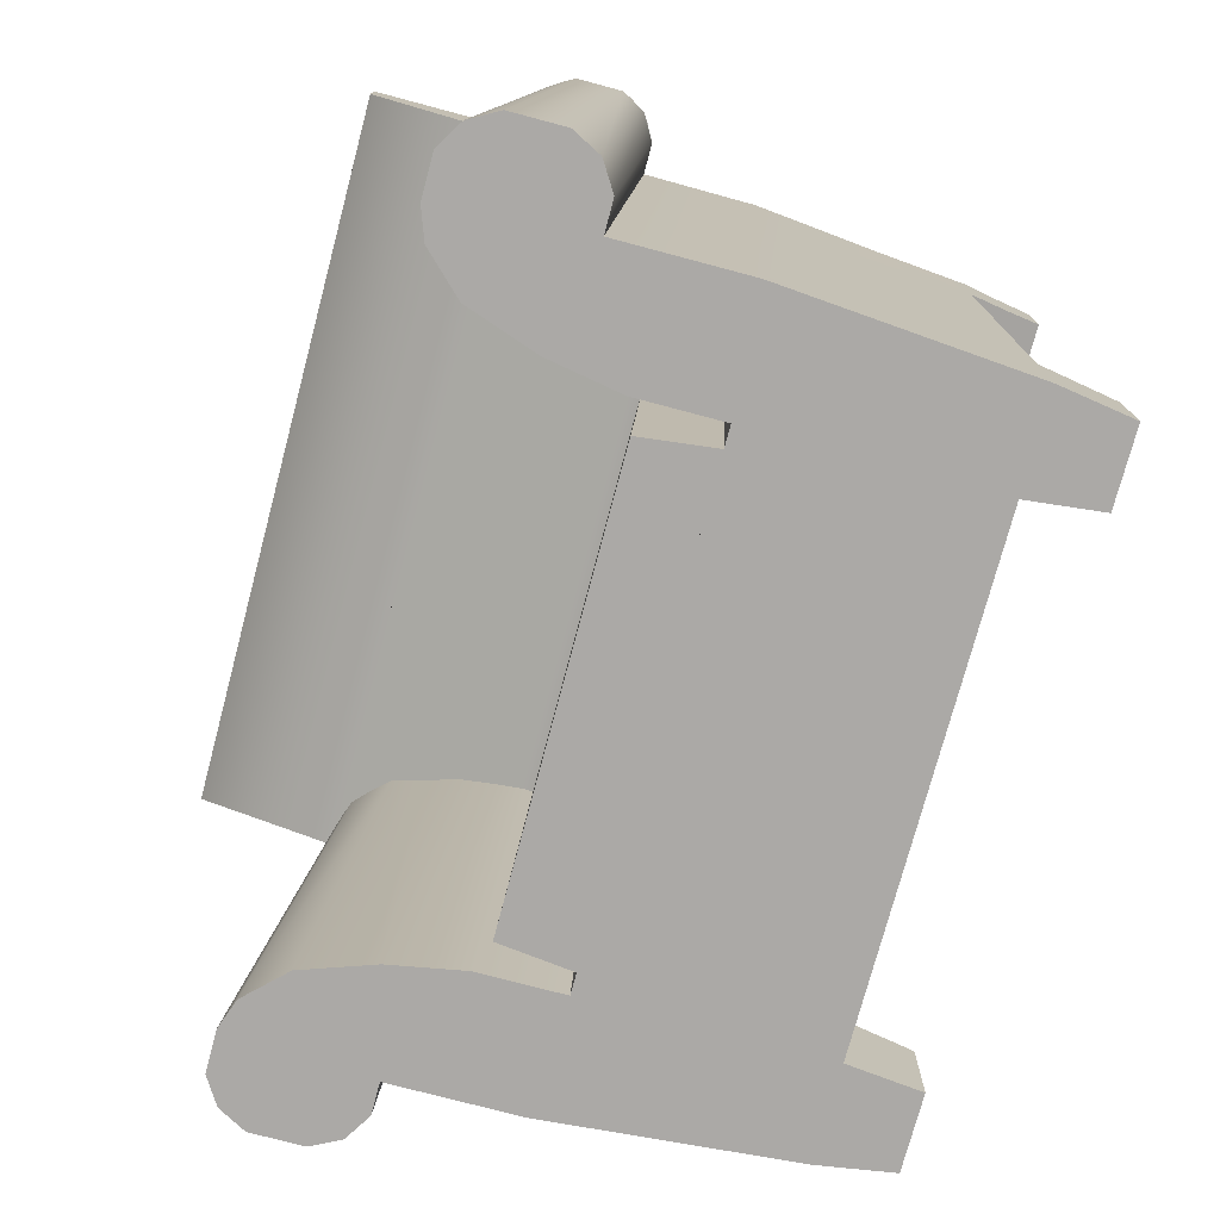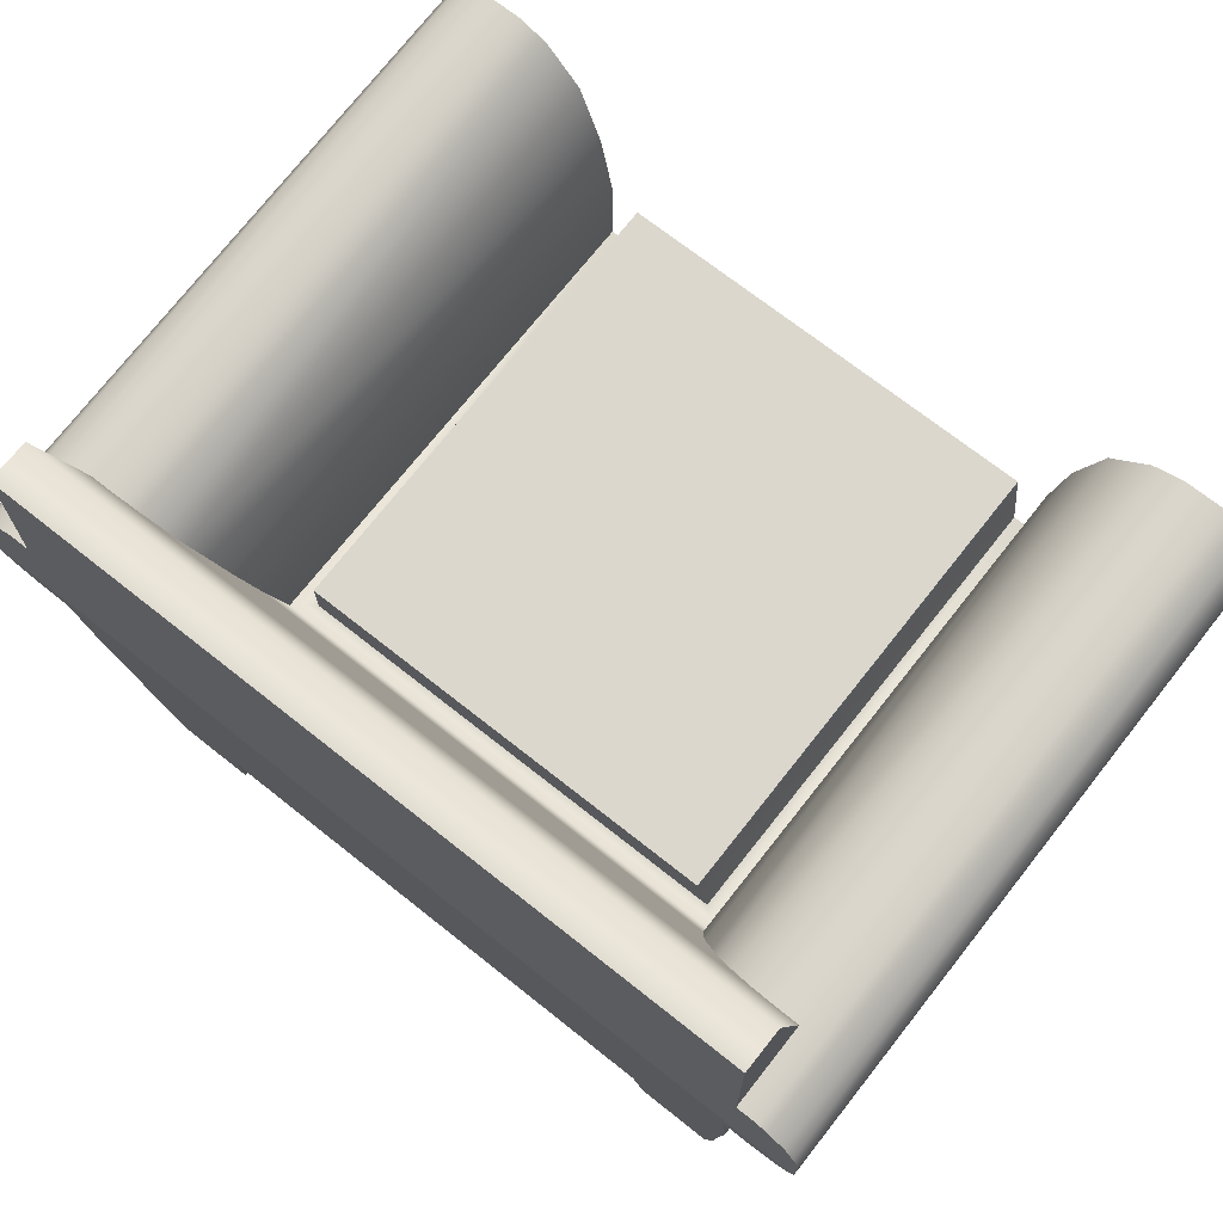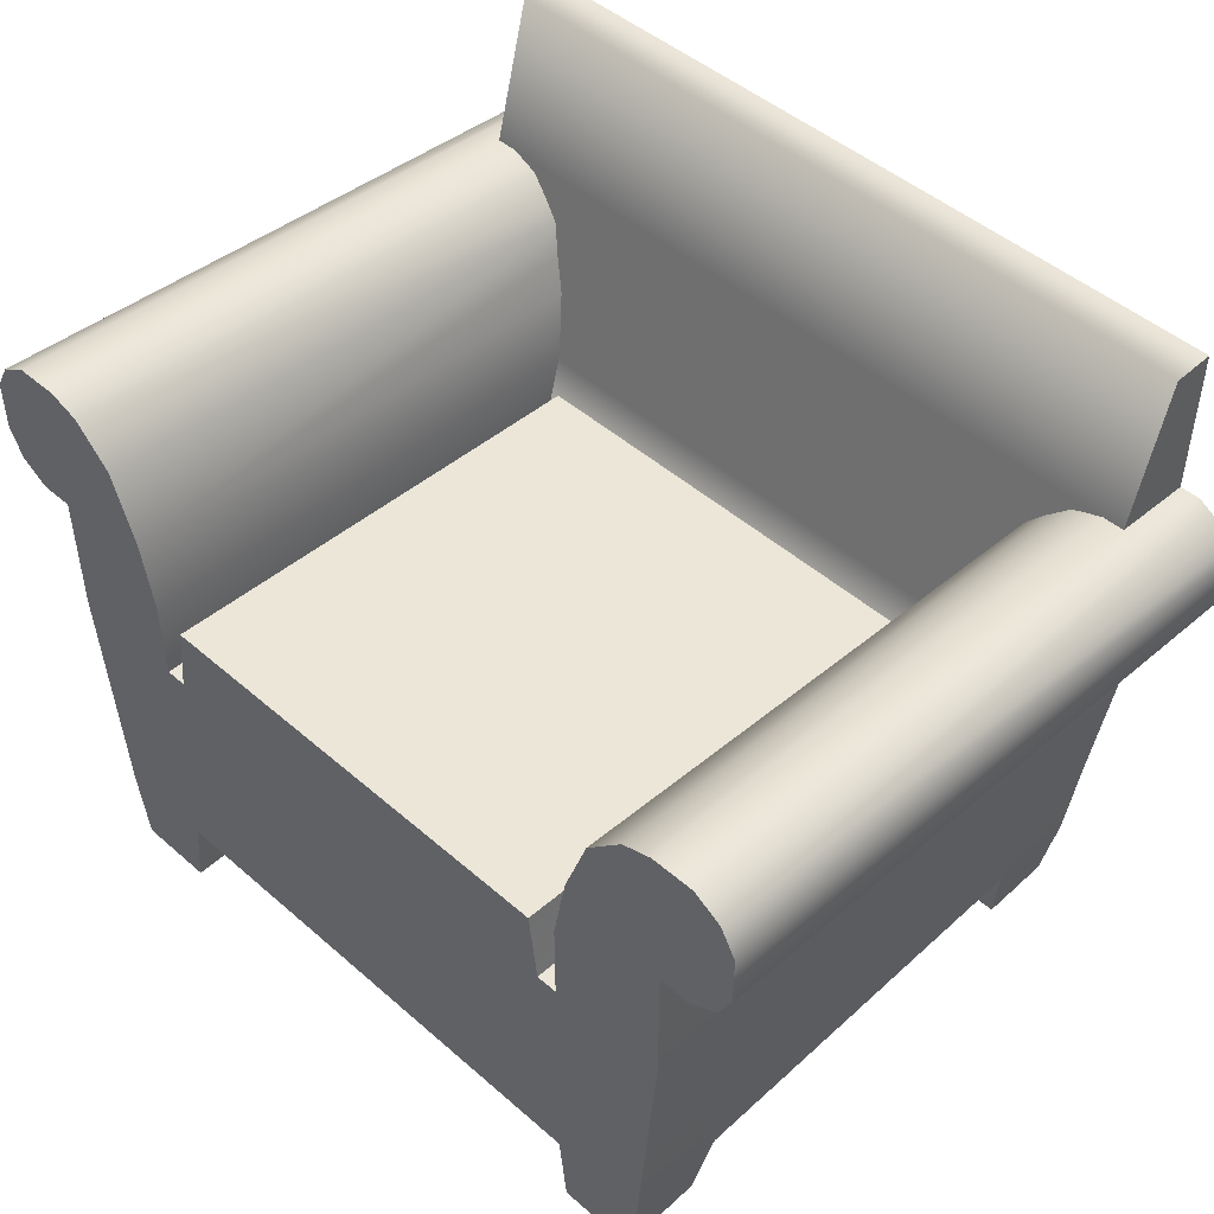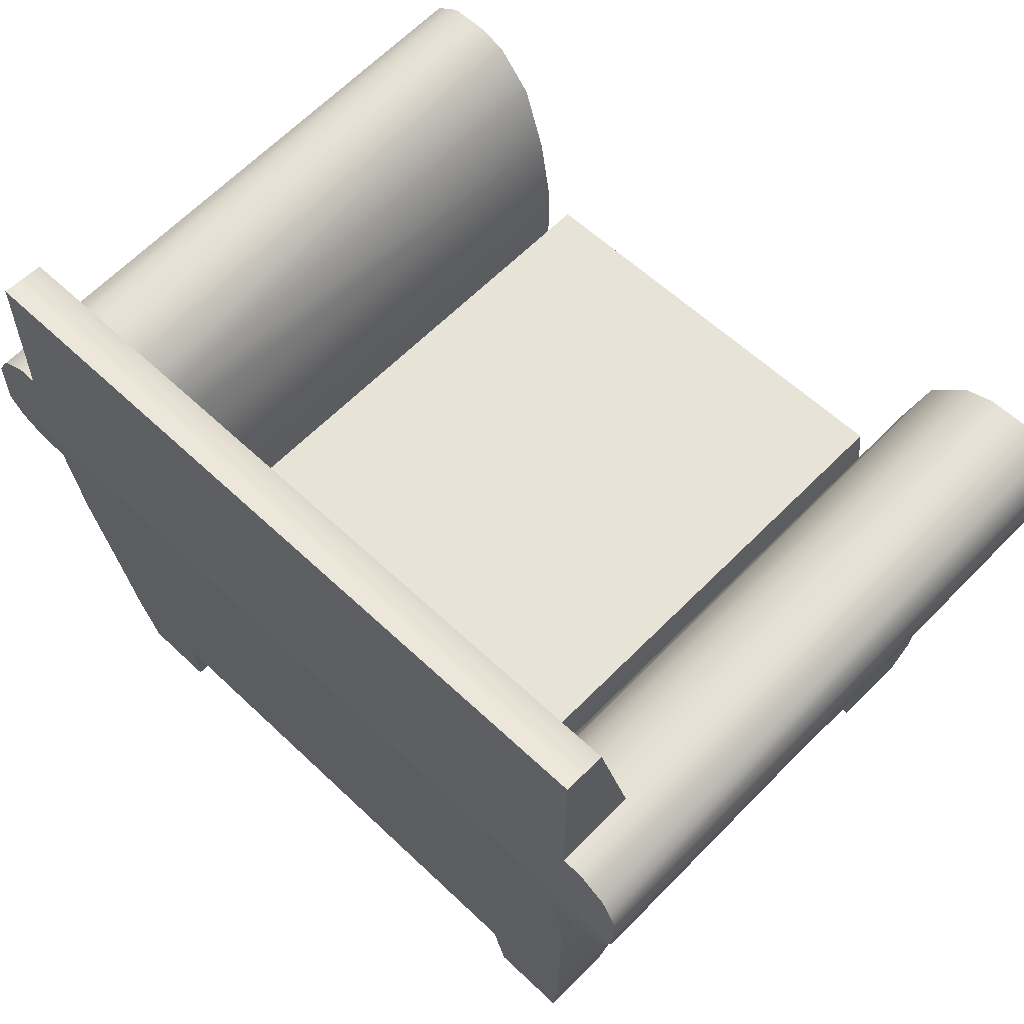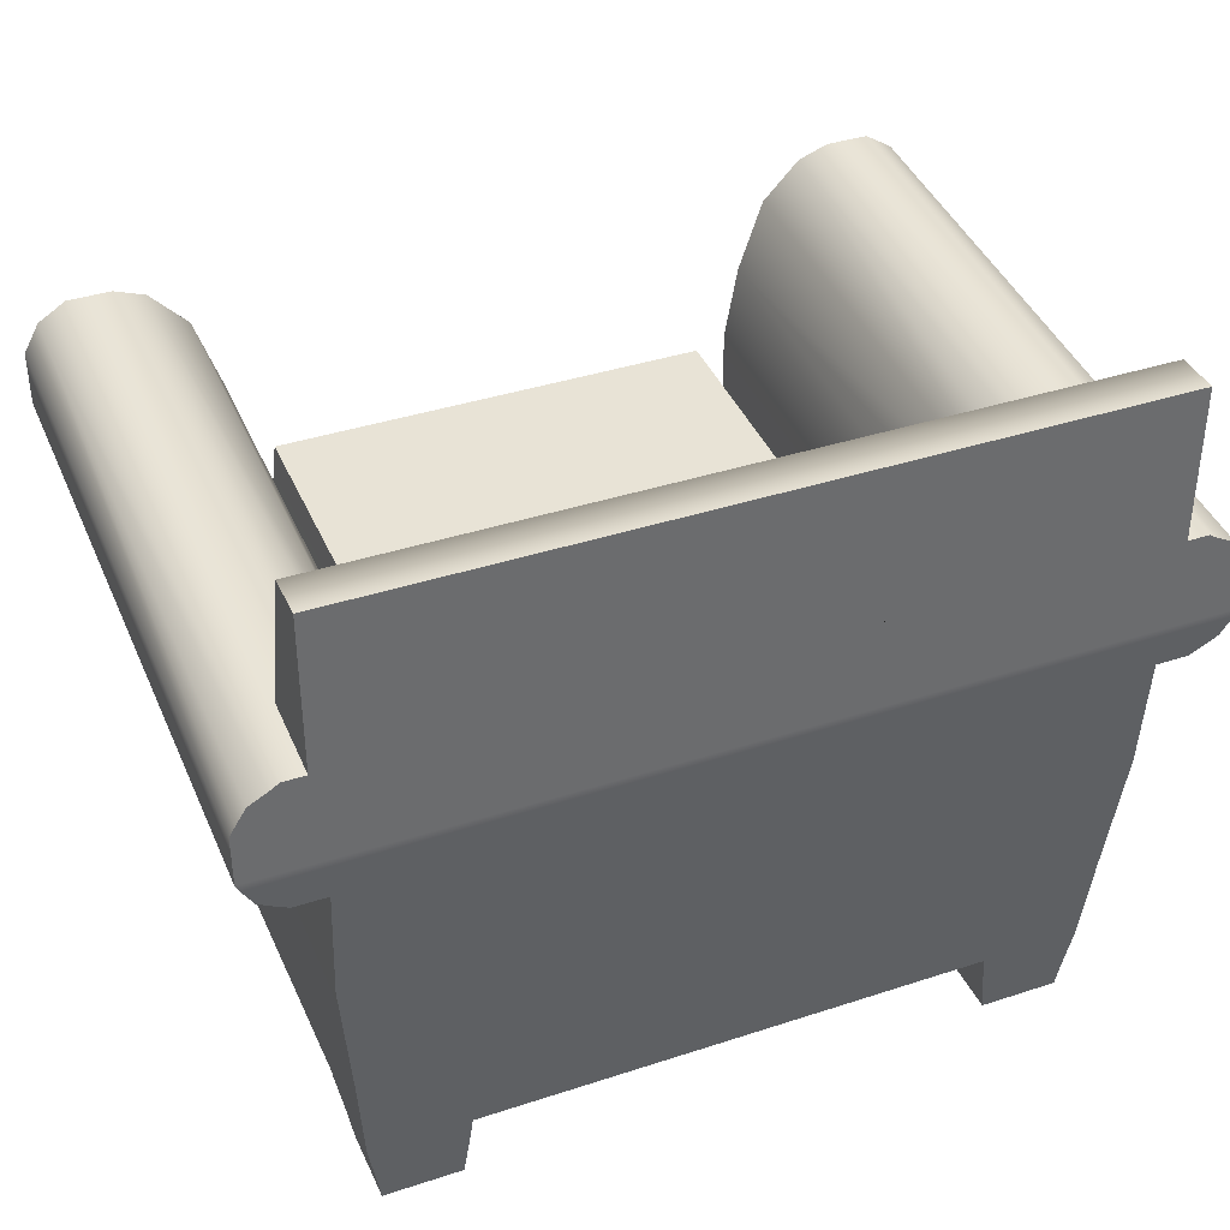
<metadata>
{"format":"obj","ext":"obj","renderer":"f3d","projection":"perspective","resolution":1024,"background":"white","views":[{"elev":-75.5,"azim":-104.9,"up":"+Z"},{"elev":70.3,"azim":38.5,"up":"+Y"},{"elev":47.5,"azim":-135.6,"up":"+Y"},{"elev":58.2,"azim":44.5,"up":"+Y"},{"elev":38.1,"azim":-22.6,"up":"+Y"}]}
</metadata>
<code>
v 0.2699 -0.1913 -0.2104
v 0.269 -0.1963 -0.2114
v 0.2699 -0.1905 -0.2877
v 0.195 -0.1913 -0.2104
v 0.2609 -0.2483 -0.2877
v 0.2856 -0.000323 -0.2877
v 0.2007 -0.2439 -0.2205
v 0.27 -0.1911 -0.2104
v 0.2609 -0.2483 -0.2214
v 0.195 -0.1905 -0.2877
v 0.1951 -0.005749 -0.2877
v 0.2012 -0.2483 -0.2214
v 0.2702 -0.1911 0.1049
v 0.2012 -0.2483 -0.2877
v -0.2856 -0.000323 -0.2877
v 0.2759 -0.1231 0.1849
v -0.1951 -0.005749 -0.2877
v 0.1951 0.06063 -0.2877
v -0.195 -0.1954 0.1782
v 0.195 -0.1947 0.1056
v -0.195 -0.1905 -0.2877
v 0.2856 -0.02224 0.1942
v -0.1785 -0.005749 -0.2877
v 0.1951 0.03838 0.1049
v 0.2856 0.09924 -0.2877
v 0.2699 -0.1947 0.1056
v -0.2699 -0.1905 -0.2877
v -0.1951 0.06063 -0.2877
v -0.2759 -0.1231 0.1849
v 0.2856 0.068 0.2025
v -0.1785 -0.02192 0.07582
v 0.1785 -0.005749 -0.2877
v 0.1951 -0.02249 0.08853
v 0.2054 0.1178 -0.2877
v 0.195 -0.1954 0.1782
v -0.195 -0.1947 0.1056
v 0.2699 -0.1954 0.1782
v 0.2652 -0.2206 0.1103
v -0.2012 -0.2483 -0.2877
v -0.2699 -0.1913 -0.2104
v -0.2856 0.09924 -0.2877
v -0.1951 0.03838 0.1049
v -0.2699 -0.1954 0.1782
v -0.2856 -0.02224 0.1942
v -0.1951 -0.02249 0.08853
v -0.1752 0.001609 0.078
v -0.1717 0.05194 -0.2877
v 0.2 0.06519 0.1122
v 0.3105 0.09924 -0.2877
v 0.198 -0.2223 0.1106
v -0.198 -0.2223 0.1106
v -0.195 -0.1913 -0.2104
v -0.2609 -0.2483 -0.2877
v -0.27 -0.1911 -0.2104
v -0.269 -0.1963 -0.2114
v -0.2054 0.1178 -0.2877
v -0.2699 -0.1947 0.1056
v -0.2856 0.068 0.2025
v 0.1785 -0.02192 0.07582
v -0.1717 0.03165 0.08078
v 0.1752 0.001609 0.078
v 0.1717 0.05194 -0.2877
v -0.2 0.06519 0.1122
v 0.2054 0.09048 0.119
v 0.3316 0.1125 -0.2877
v 0.3105 0.068 0.2025
v 0.1974 -0.2181 0.1761
v -0.1974 -0.2181 0.1761
v -0.2652 -0.2206 0.1103
v -0.2702 -0.1911 0.1049
v 0.2644 -0.2255 0.1754
v 0.2609 -0.2483 0.1153
v -0.2609 -0.2483 -0.2214
v -0.2007 -0.2439 -0.2205
v -0.3316 0.1125 -0.2877
v 0.3316 0.07995 0.2036
v 0.1717 0.03165 0.08078
v -0.2054 0.09048 0.119
v 0.2156 0.1156 0.1257
v 0.343 0.1346 -0.2877
v 0.2012 -0.2483 0.1153
v -0.2012 -0.2483 0.1153
v -0.2012 -0.2483 -0.2214
v -0.3105 0.068 0.2025
v -0.3105 0.09924 -0.2877
v -0.343 0.1346 -0.2877
v -0.2644 -0.2255 0.1754
v 0.2243 0.1402 0.1324
v -0.2156 0.1156 0.1257
v 0.2243 0.1727 -0.2877
v 0.343 0.09997 0.2051
v 0.339 0.09215 0.2047
v 0.2012 -0.2483 0.1733
v -0.2012 -0.2483 0.1733
v -0.2609 -0.2483 0.1153
v 0.2609 -0.2483 0.1733
v -0.3316 0.07995 0.2036
v -0.343 0.09997 0.2051
v -0.2243 0.1727 -0.2877
v -0.2243 0.1402 0.1324
v 0.343 0.1761 -0.2877
v 0.343 0.1377 0.2051
v -0.2609 -0.2483 0.1733
v -0.339 0.09215 0.2047
v -0.343 0.1761 -0.2877
v 0.3316 0.07999 0.2036
v 0.2532 0.2025 -0.2877
v -0.2372 0.1532 0.1359
v 0.339 0.09217 0.2047
v -0.339 0.09217 0.2047
v -0.343 0.1377 0.2051
v -0.2532 0.2025 -0.2877
v -0.3316 0.07999 0.2036
v 0.2372 0.1532 0.1359
v 0.331 0.1978 -0.2877
v 0.341 0.09611 0.2051
v -0.341 0.09611 0.2051
v -0.331 0.1978 -0.2877
v 0.2532 0.1672 0.1396
v -0.2532 0.1672 0.1396
v 0.3098 0.2109 -0.2877
v 0.3388 0.1454 0.2051
v -0.3388 0.1454 0.2051
v -0.3098 0.2109 -0.2877
v 0.2635 0.1708 0.1406
v -0.2635 0.1708 0.1406
v 0.2766 0.2109 -0.2877
v 0.3173 0.1648 0.2051
v 0.331 0.1575 0.2051
v -0.331 0.1575 0.2051
v -0.3098 0.1694 0.2051
v -0.2766 0.2109 -0.2877
v 0.3098 0.1694 0.2051
v -0.3173 0.1648 0.2051
v -0.2932 0.1694 0.2051
v -0.2932 0.1748 0.1417
v 0.2766 0.1748 0.1417
v -0.2766 0.1748 0.1417
v 0.2932 0.1748 0.1417
v 0.2932 0.1694 0.2051
v -0.2932 0.2869 0.1719
v 0.2932 0.2869 0.2051
v 0.2932 0.2869 0.1719
v -0.2932 0.2869 0.2051
v 0.3241 0.07534 0.2032
v -0.3241 0.07534 0.2032
g mesh1_mesh1-geometry
f 1 2 3
f 4 2 1
f 2 5 3
f 6 1 3
f 7 2 4
f 4 1 8
f 5 2 9
f 5 10 3
f 1 6 8
f 3 11 6
f 12 2 7
f 10 7 4
f 4 8 13
f 2 12 9
f 12 5 9
f 10 5 14
f 10 15 3
f 8 6 16
f 11 3 17
f 6 11 18
f 7 14 12
f 7 10 14
f 4 19 10
f 8 16 13
f 4 13 20
f 5 12 14
f 21 15 10
f 3 15 17
f 22 16 6
f 11 17 23
f 11 24 18
f 6 18 25
f 20 19 4
f 10 19 21
f 13 16 26
f 13 26 20
f 21 27 15
f 17 15 28
f 29 16 22
f 6 30 22
f 17 31 23
f 11 23 32
f 24 11 33
f 24 34 18
f 25 18 34
f 30 6 25
f 19 20 35
f 21 19 36
f 26 16 37
f 38 20 26
f 39 27 21
f 40 15 27
f 28 15 41
f 42 17 28
f 43 16 29
f 29 22 44
f 44 22 30
f 45 31 17
f 46 23 31
f 47 32 23
f 32 33 11
f 33 42 24
f 34 24 48
f 25 34 49
f 49 30 25
f 50 35 20
f 35 37 19
f 19 51 36
f 21 36 52
f 43 37 16
f 37 38 26
f 38 50 20
f 27 39 53
f 52 39 21
f 15 40 54
f 40 27 55
f 44 41 15
f 28 41 56
f 17 42 45
f 56 42 28
f 29 57 43
f 44 15 29
f 44 30 58
f 45 59 31
f 60 23 46
f 31 61 46
f 32 47 62
f 23 60 47
f 33 32 59
f 42 33 45
f 24 42 63
f 24 63 48
f 64 34 48
f 49 34 65
f 30 49 66
f 35 50 67
f 67 37 35
f 43 19 37
f 51 19 68
f 51 69 36
f 70 52 36
f 38 37 71
f 72 50 38
f 39 73 53
f 73 27 53
f 39 52 74
f 40 52 54
f 15 54 29
f 27 73 55
f 55 52 40
f 41 44 58
f 56 41 75
f 42 56 63
f 29 70 57
f 69 43 57
f 30 76 58
f 33 59 45
f 61 31 59
f 46 77 60
f 77 46 61
f 47 77 62
f 77 32 62
f 77 47 60
f 61 59 32
f 48 63 78
f 79 34 64
f 48 78 64
f 65 34 80
f 49 65 76
f 49 76 66
f 76 30 66
f 81 67 50
f 67 71 37
f 43 68 19
f 68 82 51
f 82 69 51
f 36 69 57
f 70 54 52
f 70 36 57
f 71 72 38
f 50 72 81
f 73 39 83
f 55 74 52
f 74 83 39
f 29 54 70
f 73 74 55
f 84 41 58
f 75 41 85
f 56 75 86
f 78 63 56
f 43 69 87
f 58 76 84
f 32 77 61
f 88 34 79
f 64 89 79
f 64 78 89
f 80 34 90
f 91 65 80
f 92 76 65
f 67 81 93
f 93 71 67
f 87 68 43
f 82 68 94
f 69 82 95
f 72 71 96
f 72 93 81
f 74 73 83
f 41 84 85
f 75 85 97
f 75 98 86
f 56 86 99
f 89 78 56
f 95 87 69
f 84 76 97
f 34 88 90
f 79 100 88
f 79 89 100
f 80 90 101
f 65 91 92
f 80 102 91
f 71 93 96
f 103 68 87
f 68 103 94
f 103 82 94
f 82 103 95
f 93 72 96
f 97 85 84
f 104 75 97
f 98 75 104
f 98 105 86
f 99 86 105
f 100 56 99
f 56 100 89
f 87 95 103
f 97 76 106
f 88 107 90
f 88 100 108
f 101 90 107
f 102 80 101
f 92 91 109
f 98 91 102
f 98 104 110
f 105 98 111
f 99 105 112
f 112 100 99
f 97 106 113
f 107 88 114
f 100 112 108
f 88 108 114
f 101 107 115
f 115 102 101
f 109 91 116
f 104 92 109
f 117 91 98
f 98 102 111
f 104 109 110
f 98 110 117
f 111 118 105
f 112 105 118
f 113 106 92
f 114 119 107
f 112 120 108
f 114 108 120
f 115 107 121
f 102 115 122
f 91 117 116
f 110 109 116
f 113 92 104
f 111 102 122
f 110 116 117
f 118 111 123
f 112 118 124
f 114 120 119
f 125 107 119
f 112 126 120
f 121 107 127
f 121 128 115
f 122 115 129
f 111 122 123
f 130 118 123
f 118 131 124
f 112 124 132
f 119 120 126
f 107 125 127
f 119 126 125
f 126 112 132
f 127 133 121
f 128 121 133
f 128 129 115
f 123 122 129
f 130 134 118
f 123 129 130
f 131 118 134
f 135 124 131
f 136 132 124
f 125 137 127
f 125 126 138
f 132 138 126
f 133 127 139
f 134 128 133
f 130 129 128
f 130 128 134
f 134 133 131
f 136 124 135
f 131 140 135
f 132 136 138
f 125 138 137
f 139 127 137
f 140 133 139
f 131 133 140
f 135 141 136
f 142 135 140
f 137 138 136
f 137 136 139
f 143 140 139
f 141 135 144
f 139 136 141
f 135 142 144
f 140 143 142
f 139 141 143
f 142 141 144
f 141 142 143
g mesh1_mesh1-geometry
f 3 2 1
f 1 2 4
f 3 5 2
f 3 1 6
f 4 2 7
f 8 1 4
f 9 2 5
f 3 10 5
f 8 6 1
f 6 11 3
f 7 2 12
f 4 7 10
f 13 8 4
f 9 12 2
f 9 5 12
f 14 5 10
f 3 15 10
f 16 6 8
f 17 3 11
f 18 11 6
f 12 14 7
f 14 10 7
f 10 19 4
f 13 16 8
f 20 13 4
f 14 12 5
f 10 15 21
f 17 15 3
f 6 16 22
f 23 17 11
f 18 24 11
f 25 18 6
f 4 19 20
f 21 19 10
f 26 16 13
f 20 26 13
f 15 27 21
f 28 15 17
f 22 16 29
f 22 30 6
f 23 31 17
f 32 23 11
f 33 11 24
f 18 34 24
f 34 18 25
f 25 6 30
f 35 20 19
f 36 19 21
f 37 16 26
f 26 20 38
f 21 27 39
f 27 15 40
f 41 15 28
f 28 17 42
f 29 16 43
f 44 22 29
f 30 22 44
f 17 31 45
f 31 23 46
f 23 32 47
f 11 33 32
f 24 42 33
f 48 24 34
f 49 34 25
f 25 30 49
f 20 35 50
f 19 37 35
f 36 51 19
f 52 36 21
f 16 37 43
f 26 38 37
f 20 50 38
f 53 39 27
f 21 39 52
f 54 40 15
f 55 27 40
f 15 41 44
f 56 41 28
f 45 42 17
f 28 42 56
f 43 57 29
f 29 15 44
f 58 30 44
f 31 59 45
f 46 23 60
f 46 61 31
f 62 47 32
f 47 60 23
f 59 32 33
f 45 33 42
f 63 42 24
f 48 63 24
f 48 34 64
f 65 34 49
f 66 49 30
f 67 50 35
f 35 37 67
f 37 19 43
f 68 19 51
f 36 69 51
f 36 52 70
f 71 37 38
f 38 50 72
f 53 73 39
f 53 27 73
f 74 52 39
f 54 52 40
f 29 54 15
f 55 73 27
f 40 52 55
f 58 44 41
f 75 41 56
f 63 56 42
f 57 70 29
f 57 43 69
f 58 76 30
f 45 59 33
f 59 31 61
f 60 77 46
f 61 46 77
f 62 77 47
f 62 32 77
f 60 47 77
f 32 59 61
f 78 63 48
f 64 34 79
f 64 78 48
f 80 34 65
f 76 65 49
f 66 76 49
f 66 30 76
f 50 67 81
f 37 71 67
f 19 68 43
f 51 82 68
f 51 69 82
f 57 69 36
f 52 54 70
f 57 36 70
f 38 72 71
f 81 72 50
f 83 39 73
f 52 74 55
f 39 83 74
f 70 54 29
f 55 74 73
f 58 41 84
f 85 41 75
f 86 75 56
f 56 63 78
f 87 69 43
f 84 76 58
f 61 77 32
f 79 34 88
f 79 89 64
f 89 78 64
f 90 34 80
f 80 65 91
f 65 76 92
f 76 145 66
f 66 145 76
f 93 81 67
f 67 71 93
f 43 68 87
f 94 68 82
f 95 82 69
f 96 71 72
f 81 93 72
f 83 73 74
f 85 84 41
f 97 85 75
f 86 98 75
f 99 86 56
f 56 78 89
f 69 87 95
f 97 76 84
f 90 88 34
f 88 100 79
f 100 89 79
f 101 90 80
f 92 91 65
f 91 102 80
f 96 93 71
f 87 68 103
f 94 103 68
f 94 82 103
f 95 103 82
f 96 72 93
f 84 85 97
f 97 75 104
f 104 75 98
f 86 105 98
f 105 86 99
f 99 56 100
f 89 100 56
f 103 95 87
f 106 76 97
f 97 84 146
f 146 84 97
f 90 107 88
f 108 100 88
f 107 90 101
f 101 80 102
f 109 91 92
f 102 91 98
f 110 104 98
f 111 98 105
f 112 105 99
f 99 100 112
f 113 106 97
f 114 88 107
f 108 112 100
f 114 108 88
f 115 107 101
f 101 102 115
f 116 91 109
f 109 92 104
f 98 91 117
f 111 102 98
f 110 109 104
f 117 110 98
f 105 118 111
f 118 105 112
f 92 106 113
f 107 119 114
f 108 120 112
f 120 108 114
f 121 107 115
f 122 115 102
f 116 117 91
f 116 109 110
f 104 92 113
f 122 102 111
f 117 116 110
f 123 111 118
f 124 118 112
f 119 120 114
f 119 107 125
f 120 126 112
f 127 107 121
f 115 128 121
f 129 115 122
f 123 122 111
f 123 118 130
f 124 131 118
f 132 124 112
f 126 120 119
f 127 125 107
f 125 126 119
f 132 112 126
f 121 133 127
f 133 121 128
f 115 129 128
f 129 122 123
f 118 134 130
f 130 129 123
f 134 118 131
f 131 124 135
f 124 132 136
f 127 137 125
f 138 126 125
f 126 138 132
f 139 127 133
f 133 128 134
f 128 129 130
f 134 128 130
f 131 133 134
f 135 124 136
f 135 140 131
f 138 136 132
f 137 138 125
f 137 127 139
f 139 133 140
f 140 133 131
f 136 141 135
f 140 135 142
f 136 138 137
f 139 136 137
f 139 140 143
f 144 135 141
f 141 136 139
f 144 142 135
f 142 143 140
f 143 141 139
f 144 141 142
f 143 142 141

</code>
